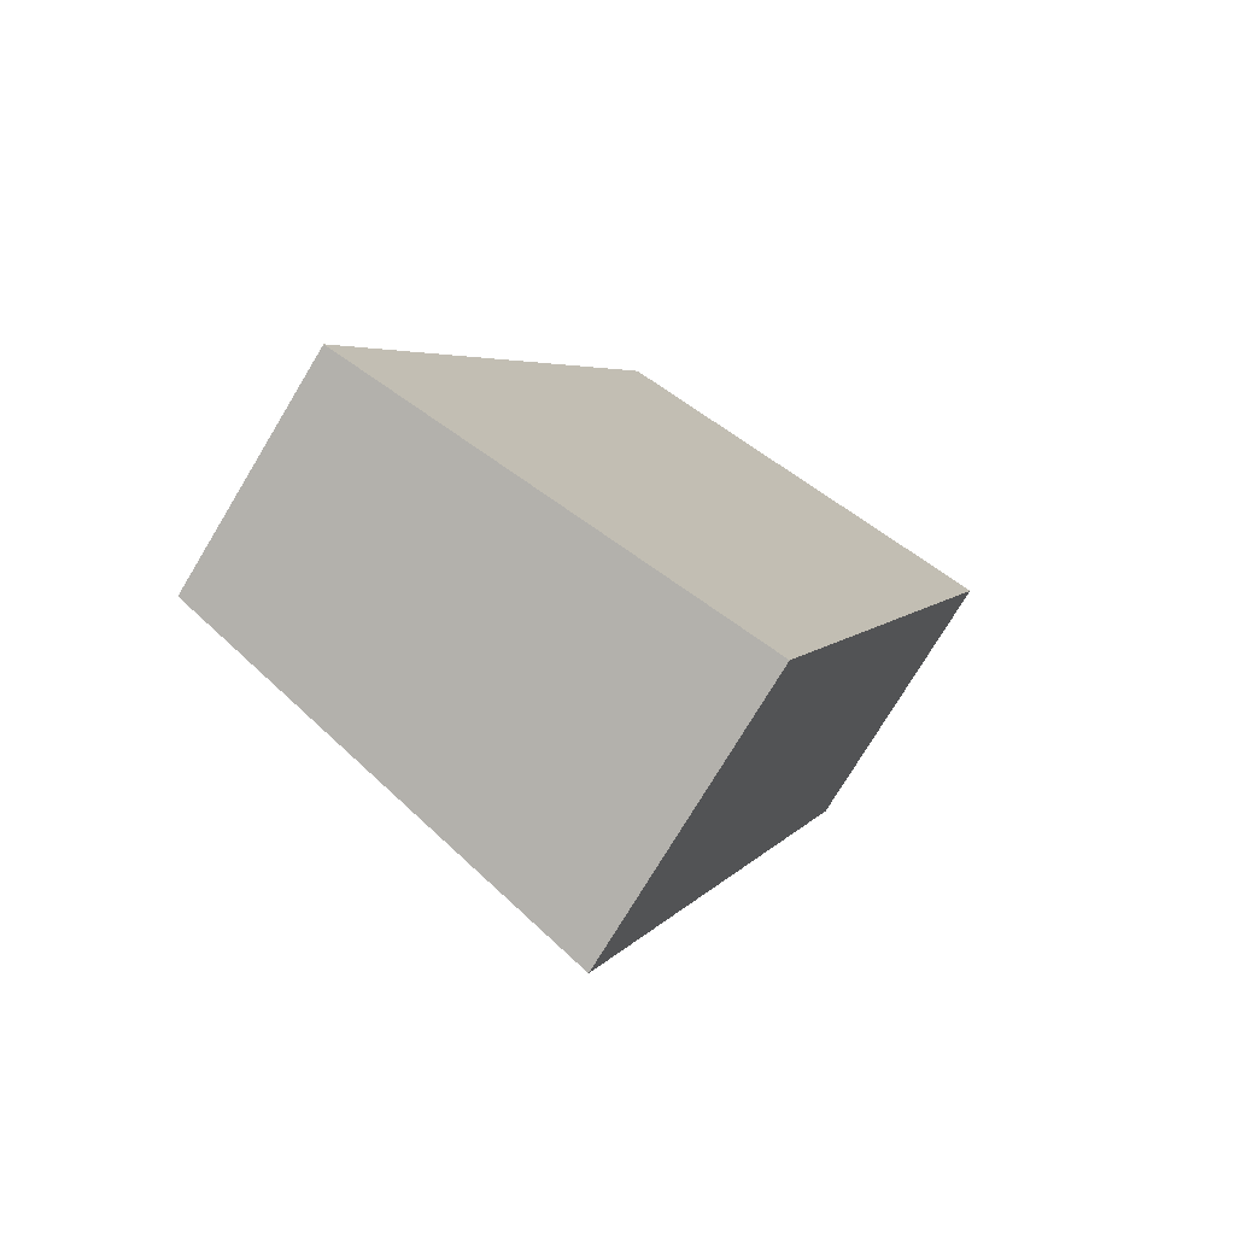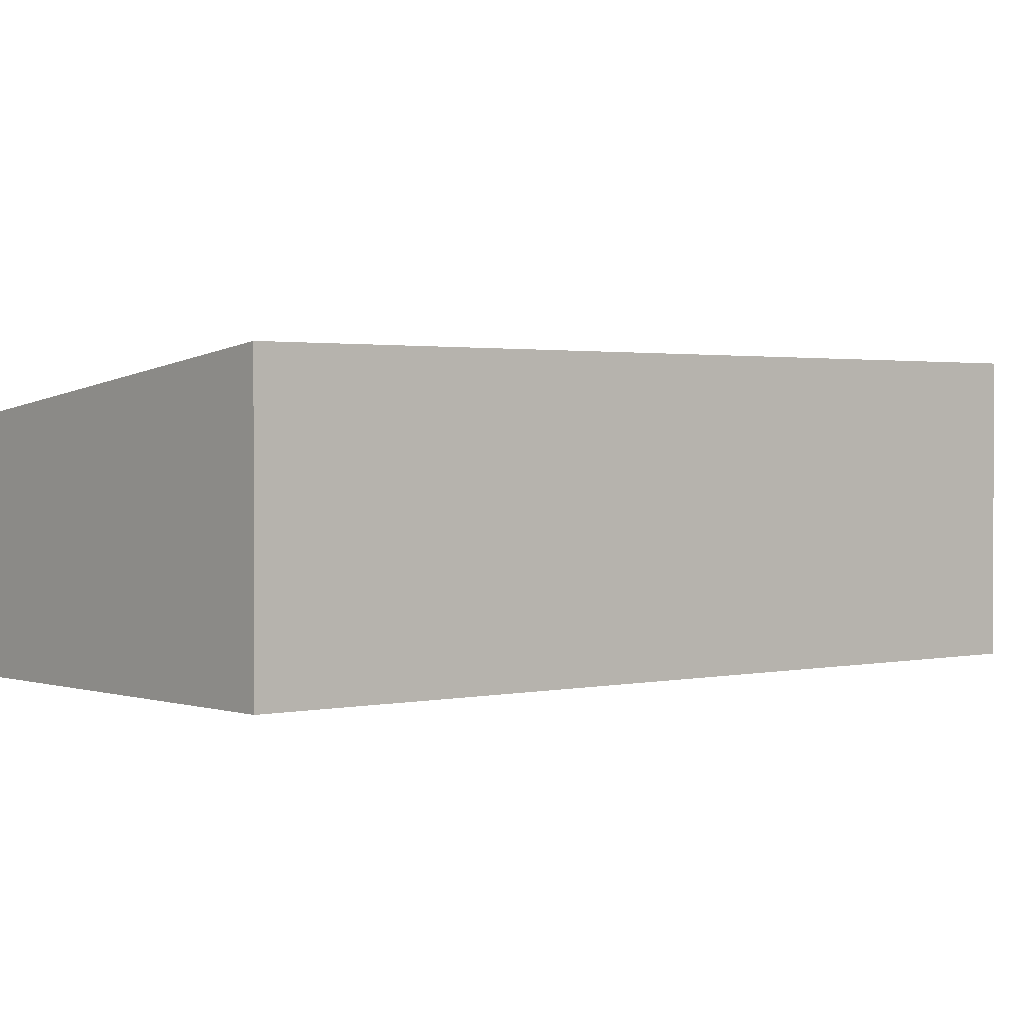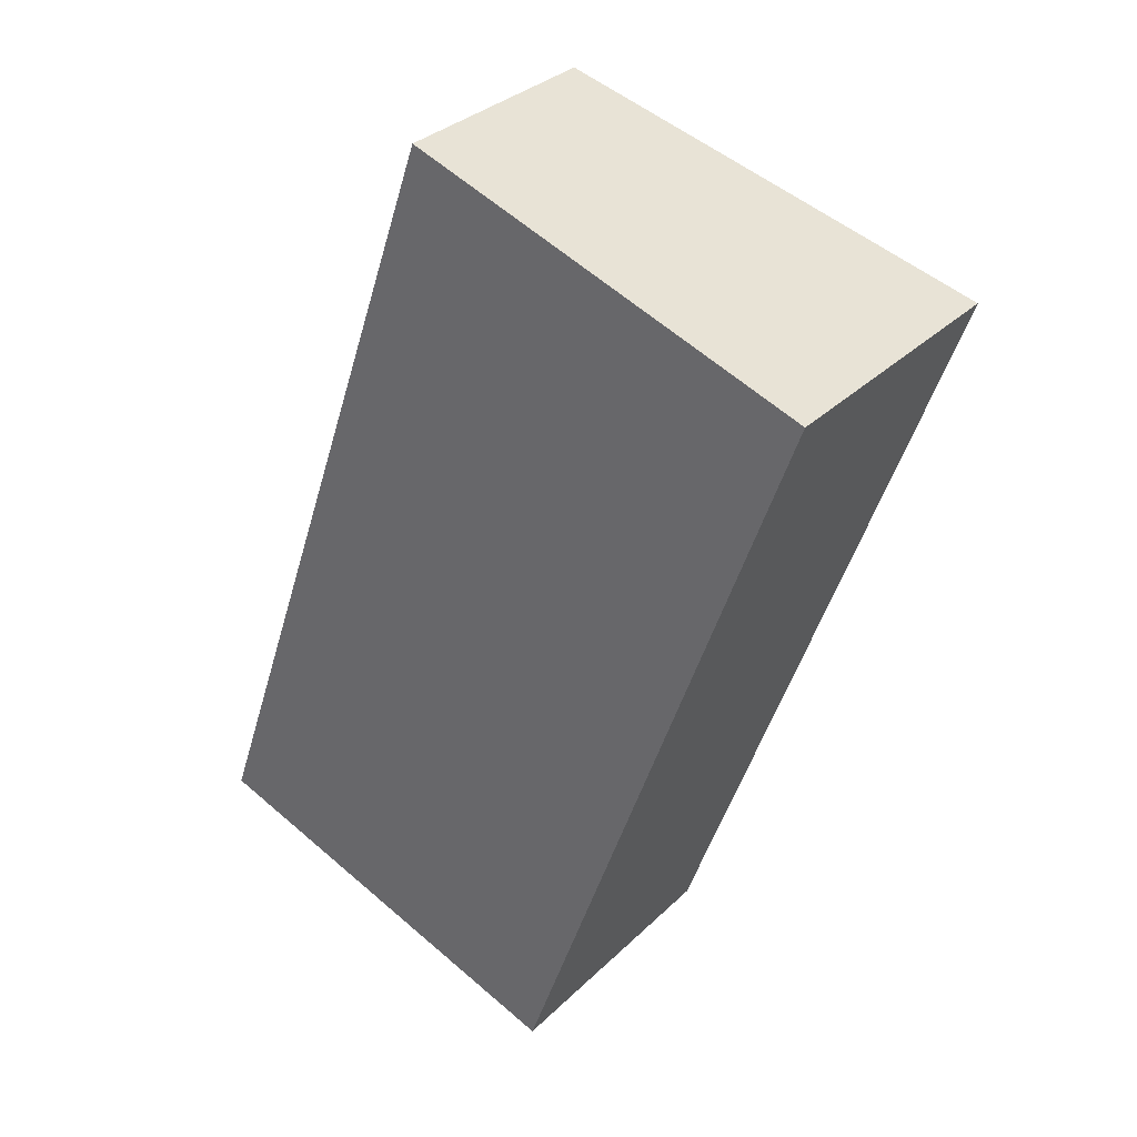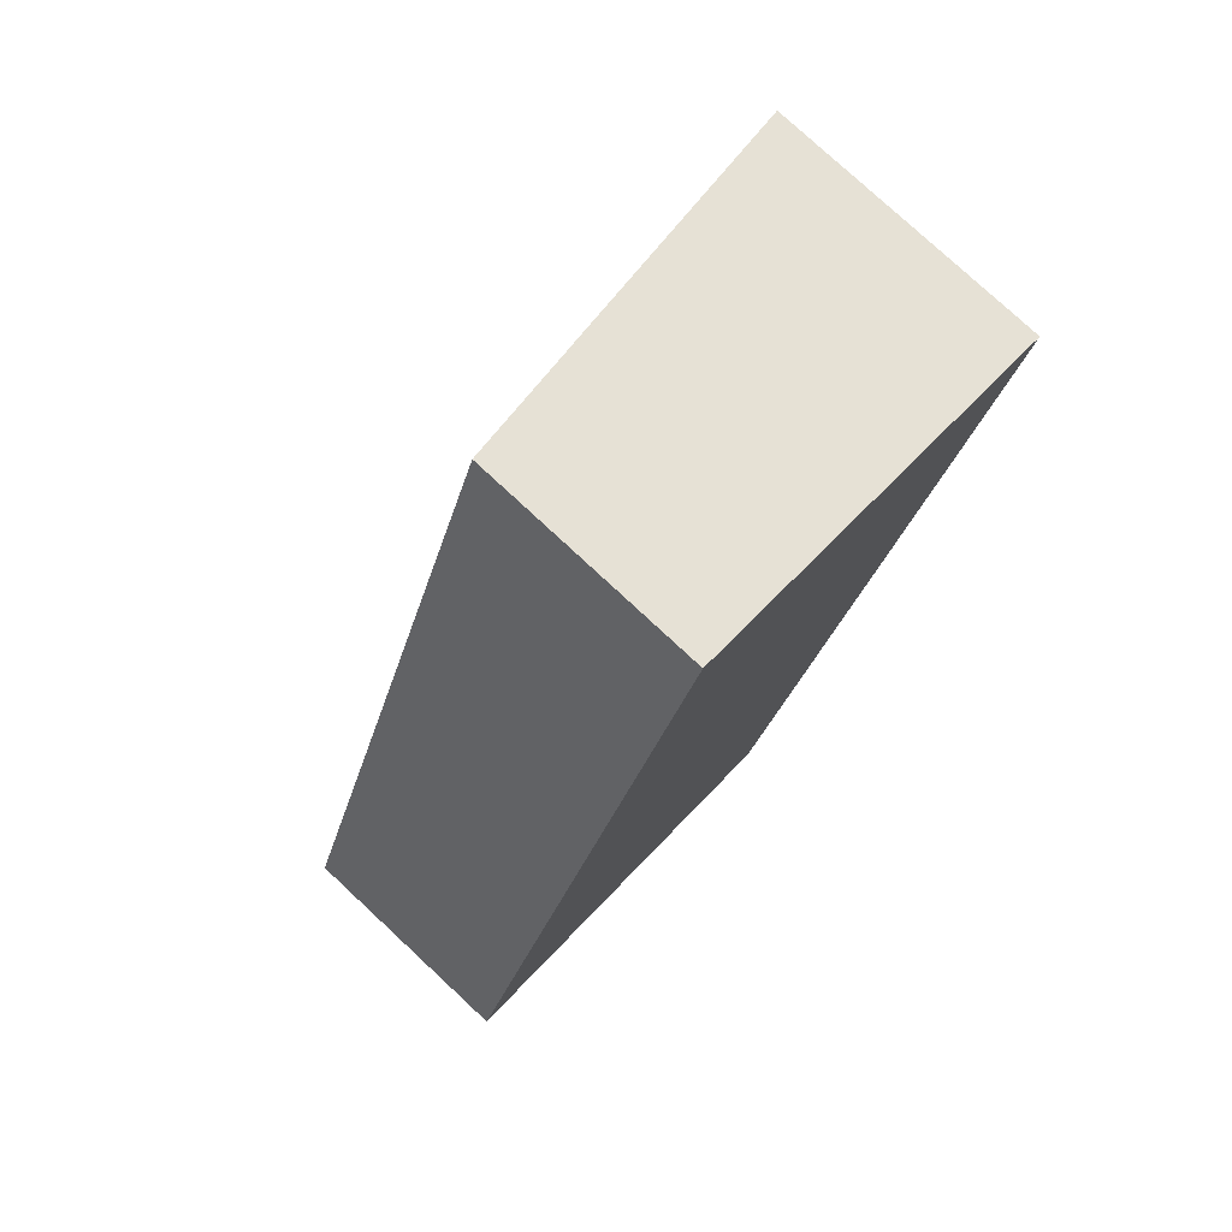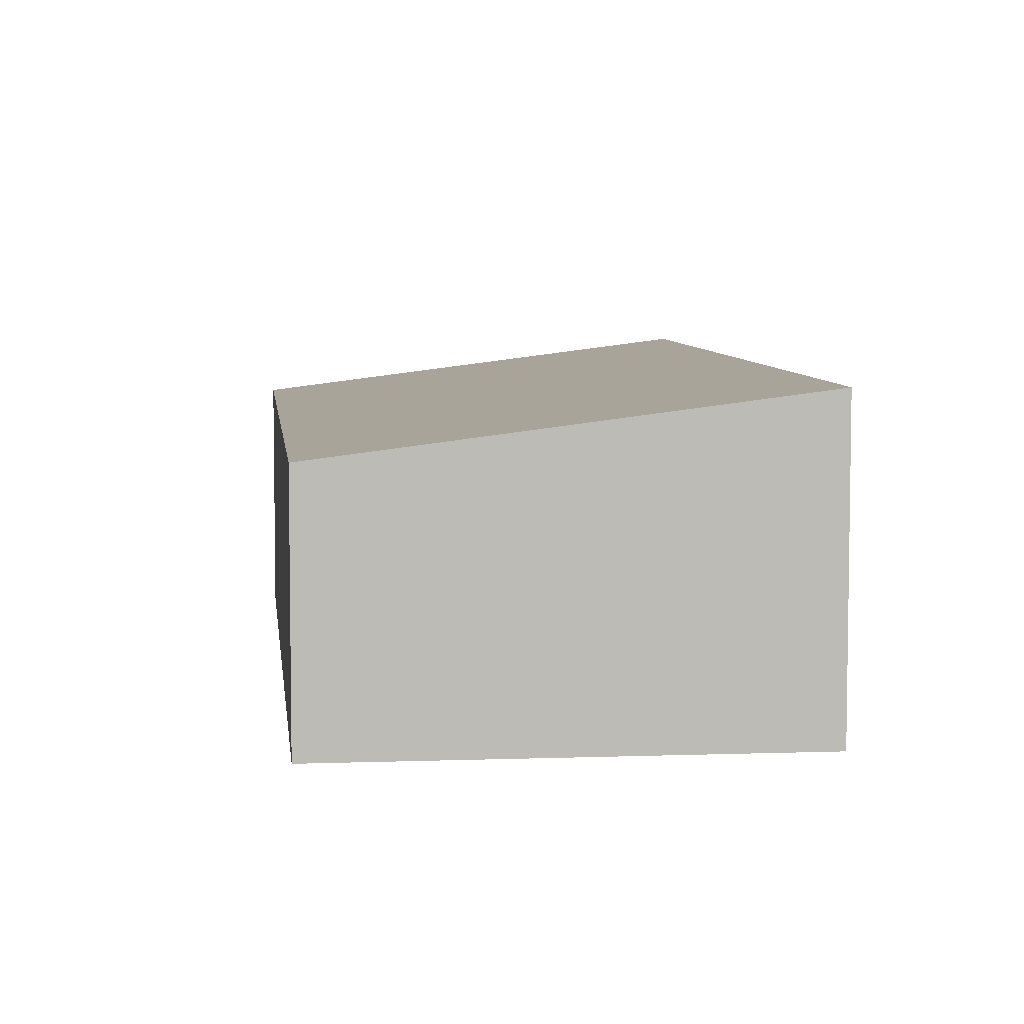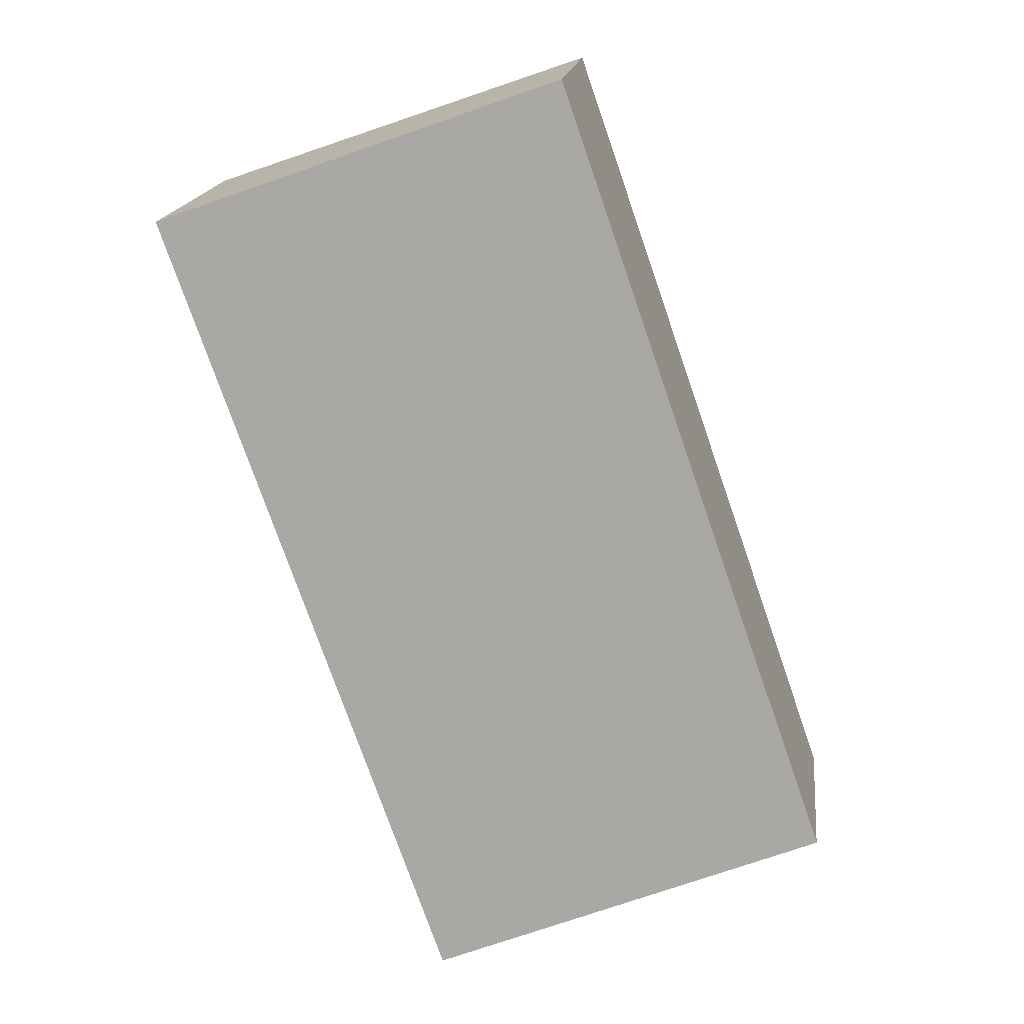
<metadata>
{"format":"obj","ext":"obj","renderer":"f3d","projection":"perspective","resolution":1024,"background":"white","views":[{"elev":-75.7,"azim":-31.1,"up":"+Z"},{"elev":1.6,"azim":69.5,"up":"+Y"},{"elev":32.4,"azim":37.2,"up":"+Z"},{"elev":78.0,"azim":-47.1,"up":"+Z"},{"elev":6.4,"azim":13.1,"up":"+Y"},{"elev":17.3,"azim":-173.1,"up":"+Z"}]}
</metadata>
<code>
v  3.018 2.108 -1.054
v  2.122 1.709 6.08
v  5.141 2.108 5.026
v  1.469 1.709 4.209
v  0 1.709 1.046e-16
v  5.141 -3.078e-16 5.026
v  2.122 -3.723e-16 6.08
v  3.018 6.454e-17 -1.054
v  0 0 0
v  1.469 -2.577e-16 4.209
g defaultobject
f 1 2 3
f 2 1 4
f 4 1 5
f 2 6 3
f 6 2 7
f 6 1 3
f 1 6 8
f 8 5 1
f 5 8 9
f 4 7 2
f 7 4 10
f 10 4 5
f 10 5 9
f 10 6 7
f 6 10 8
f 8 10 9

</code>
